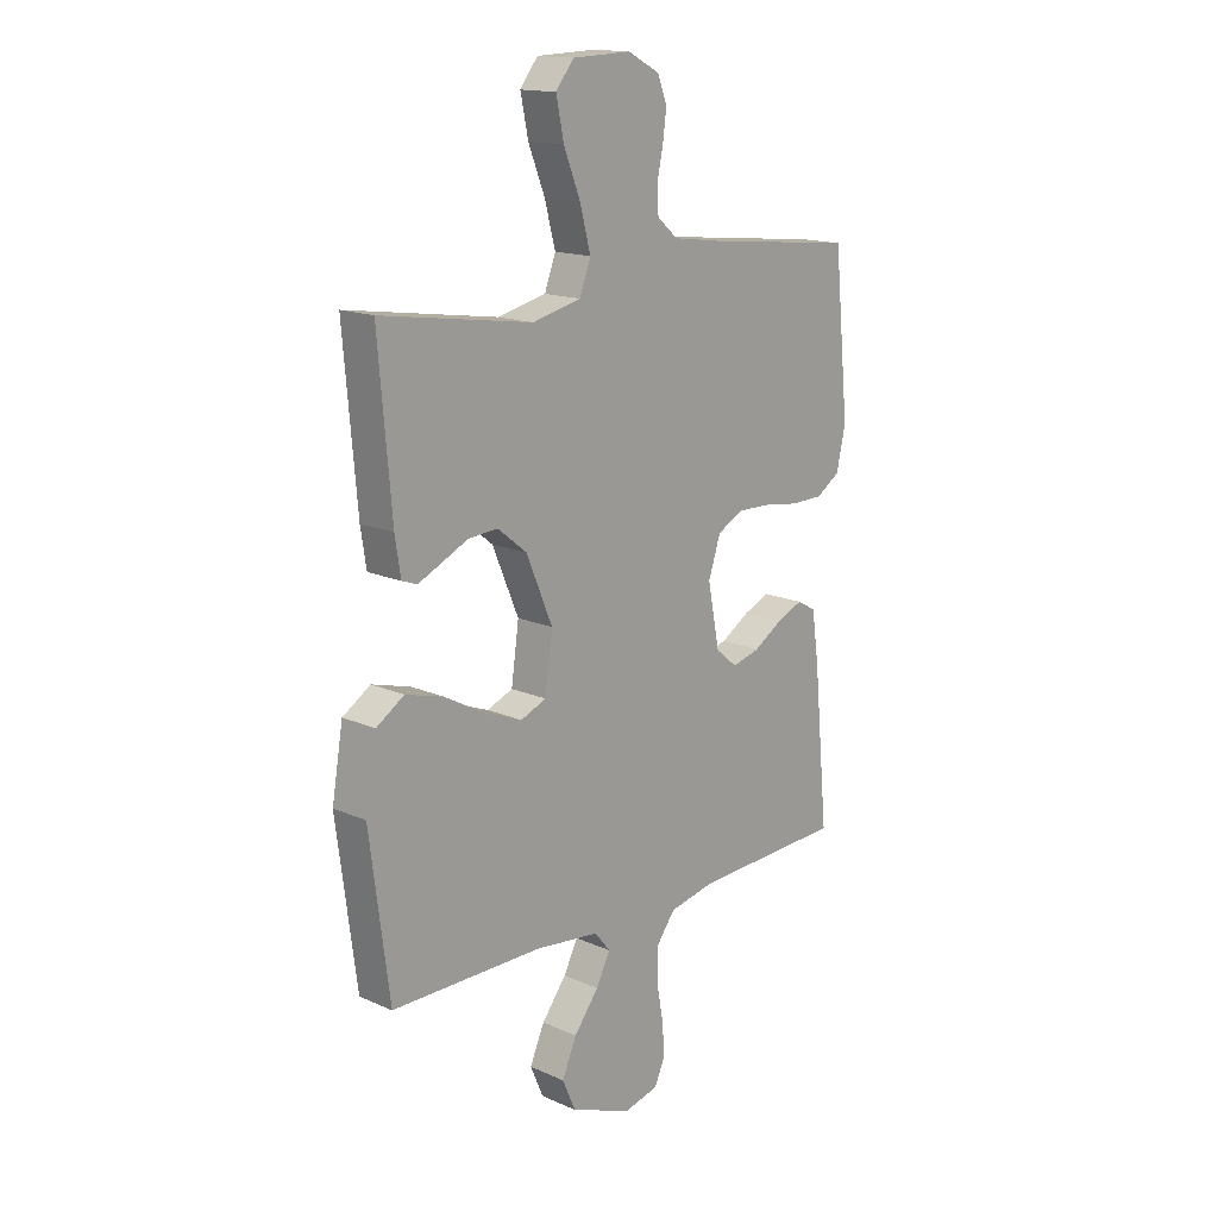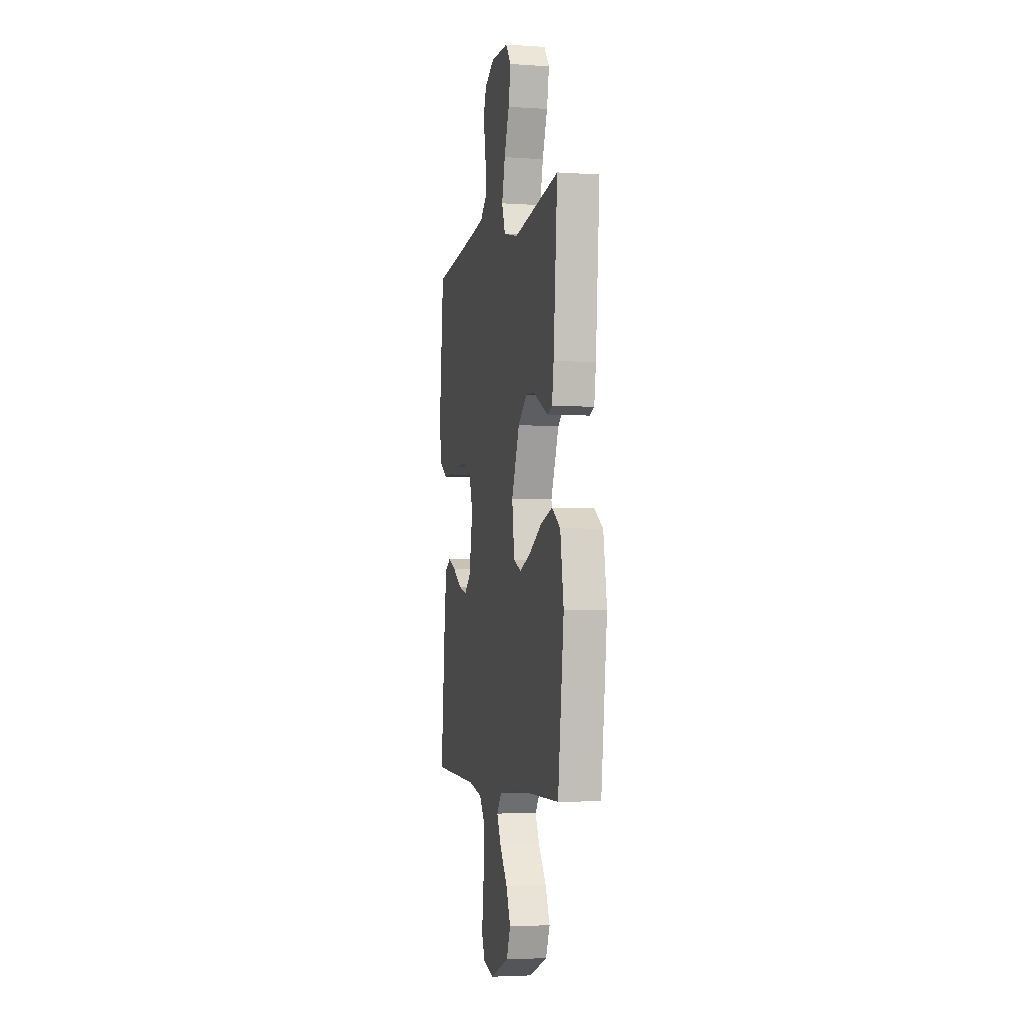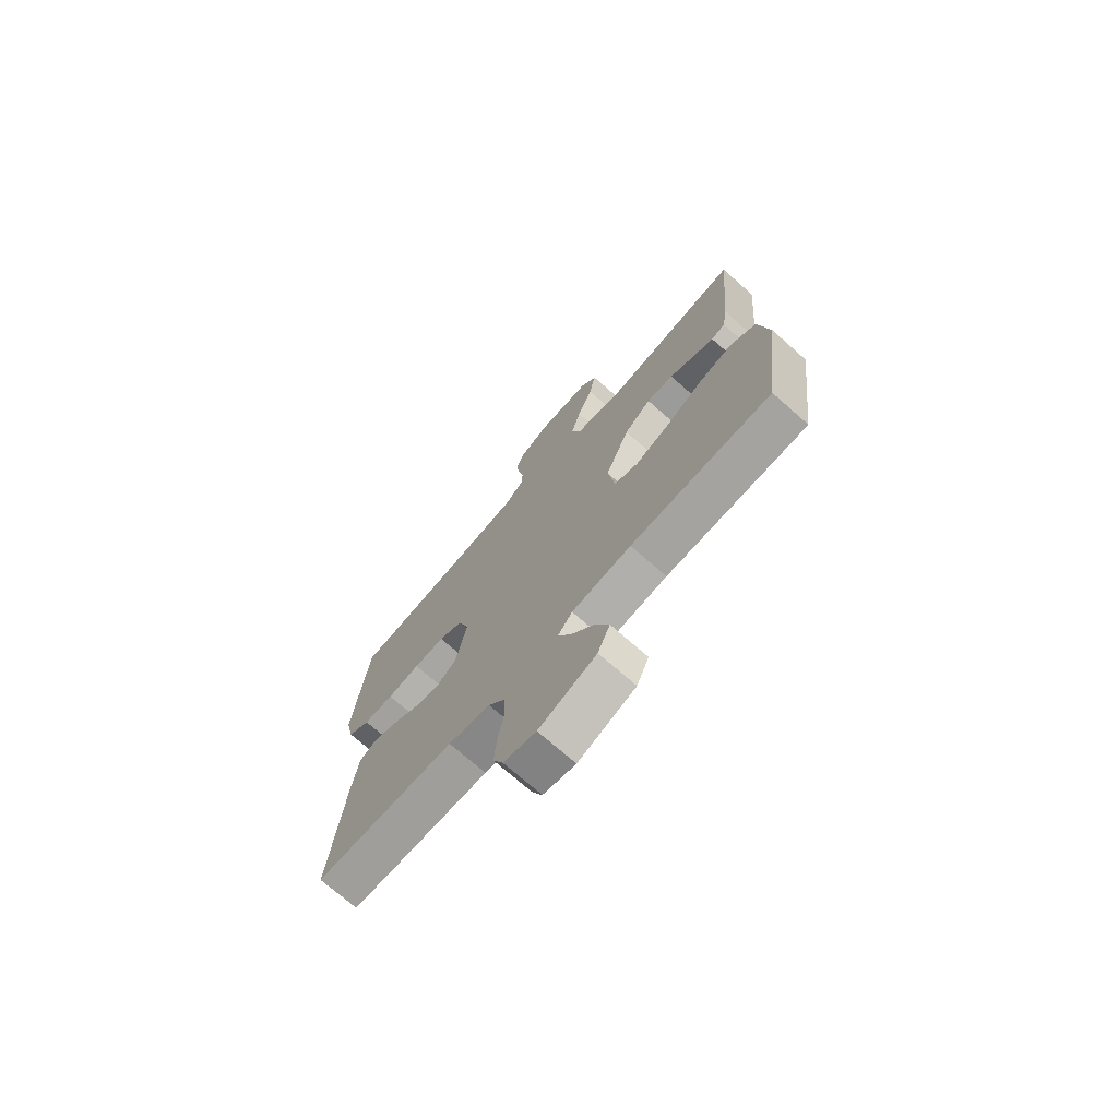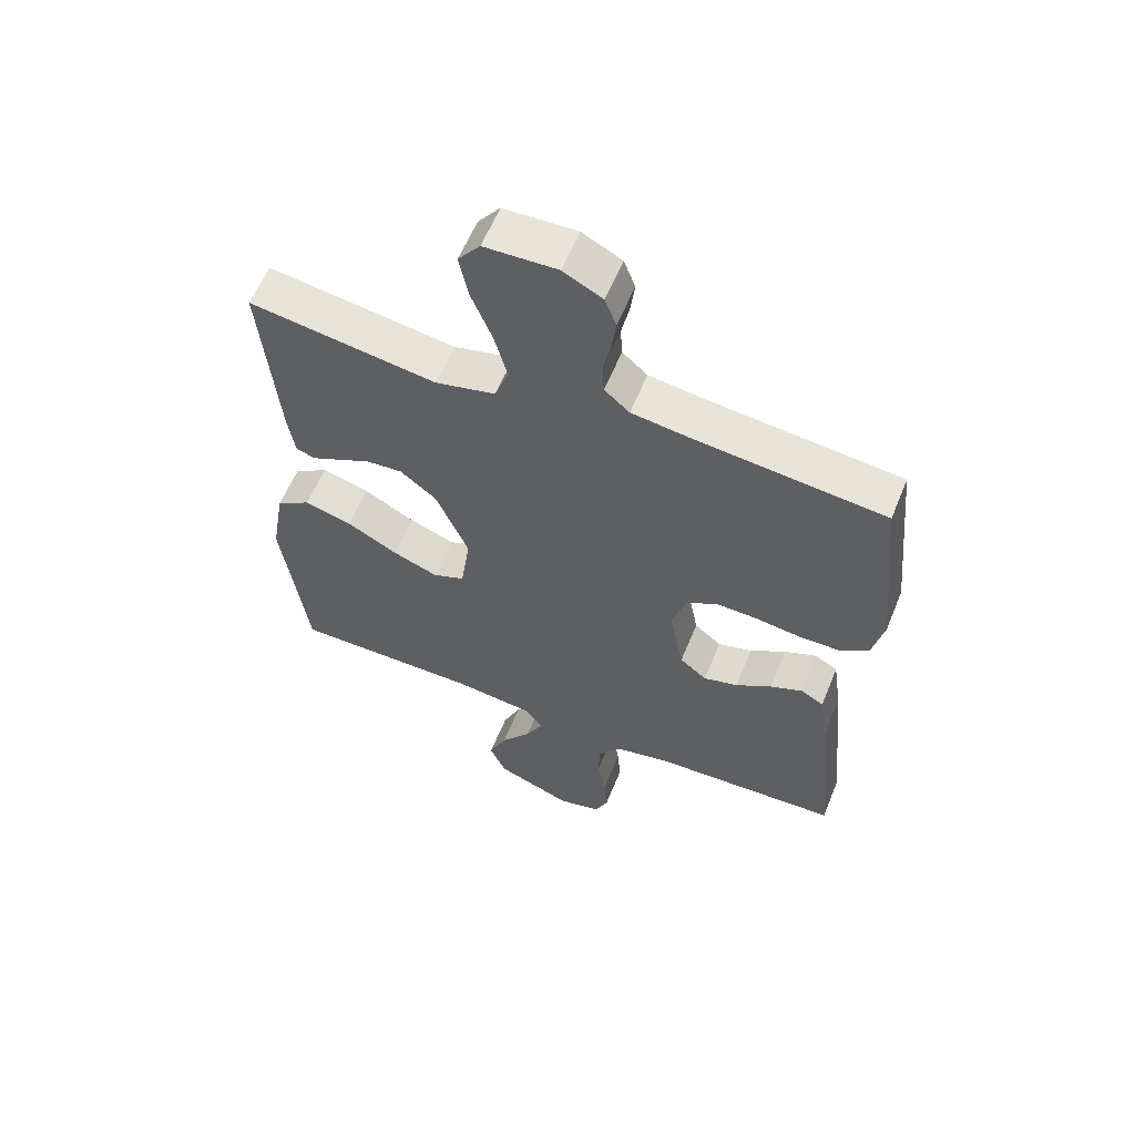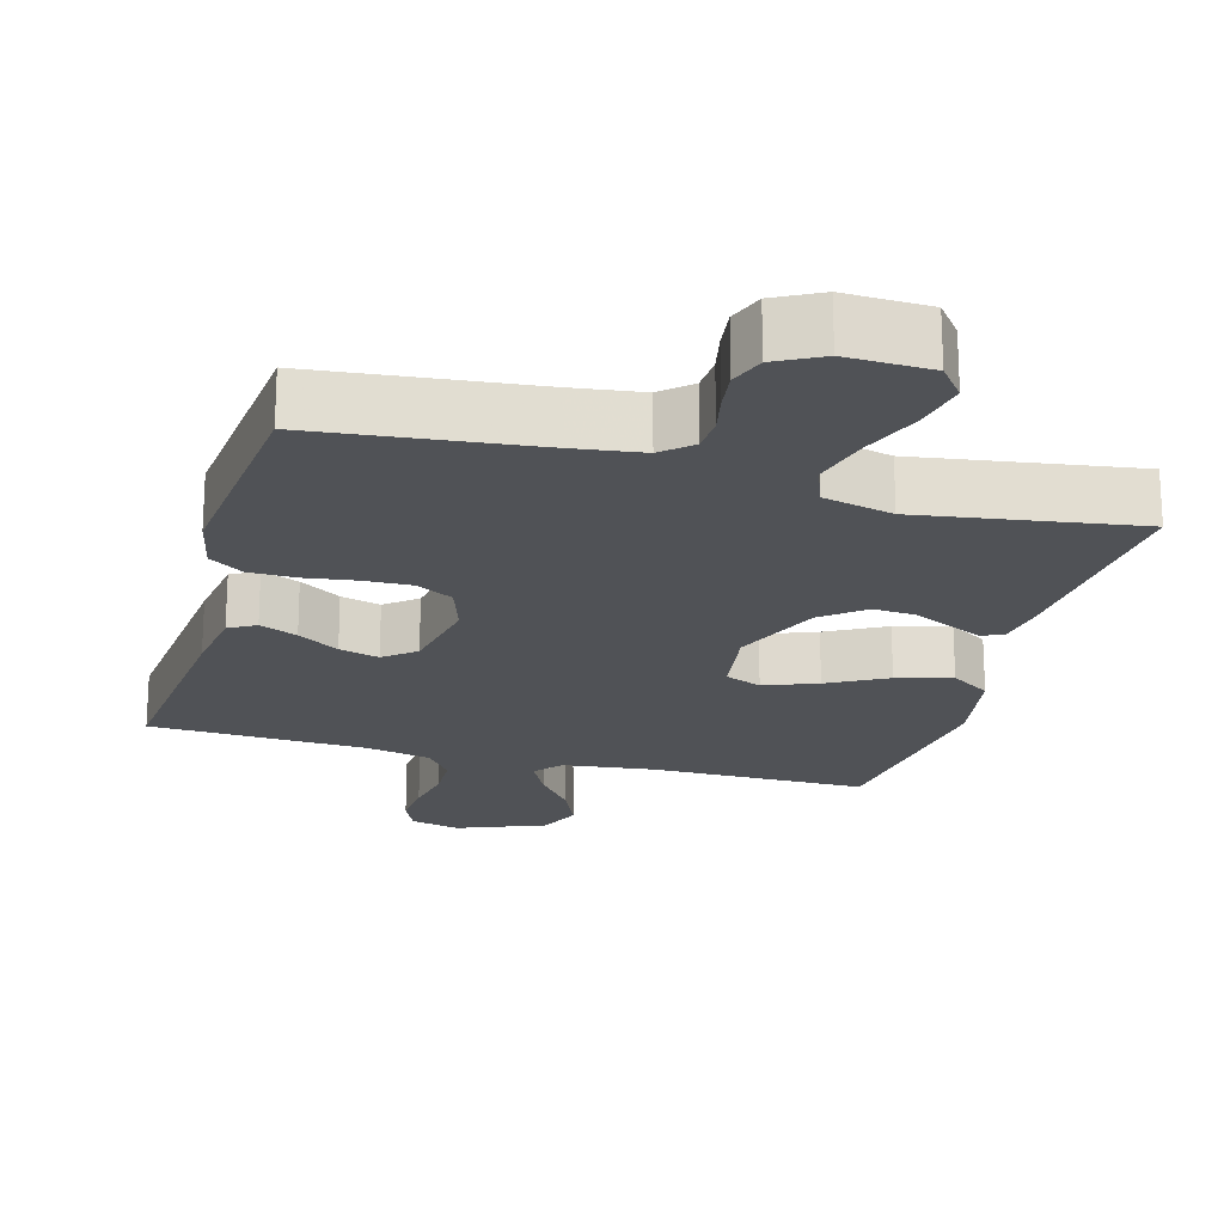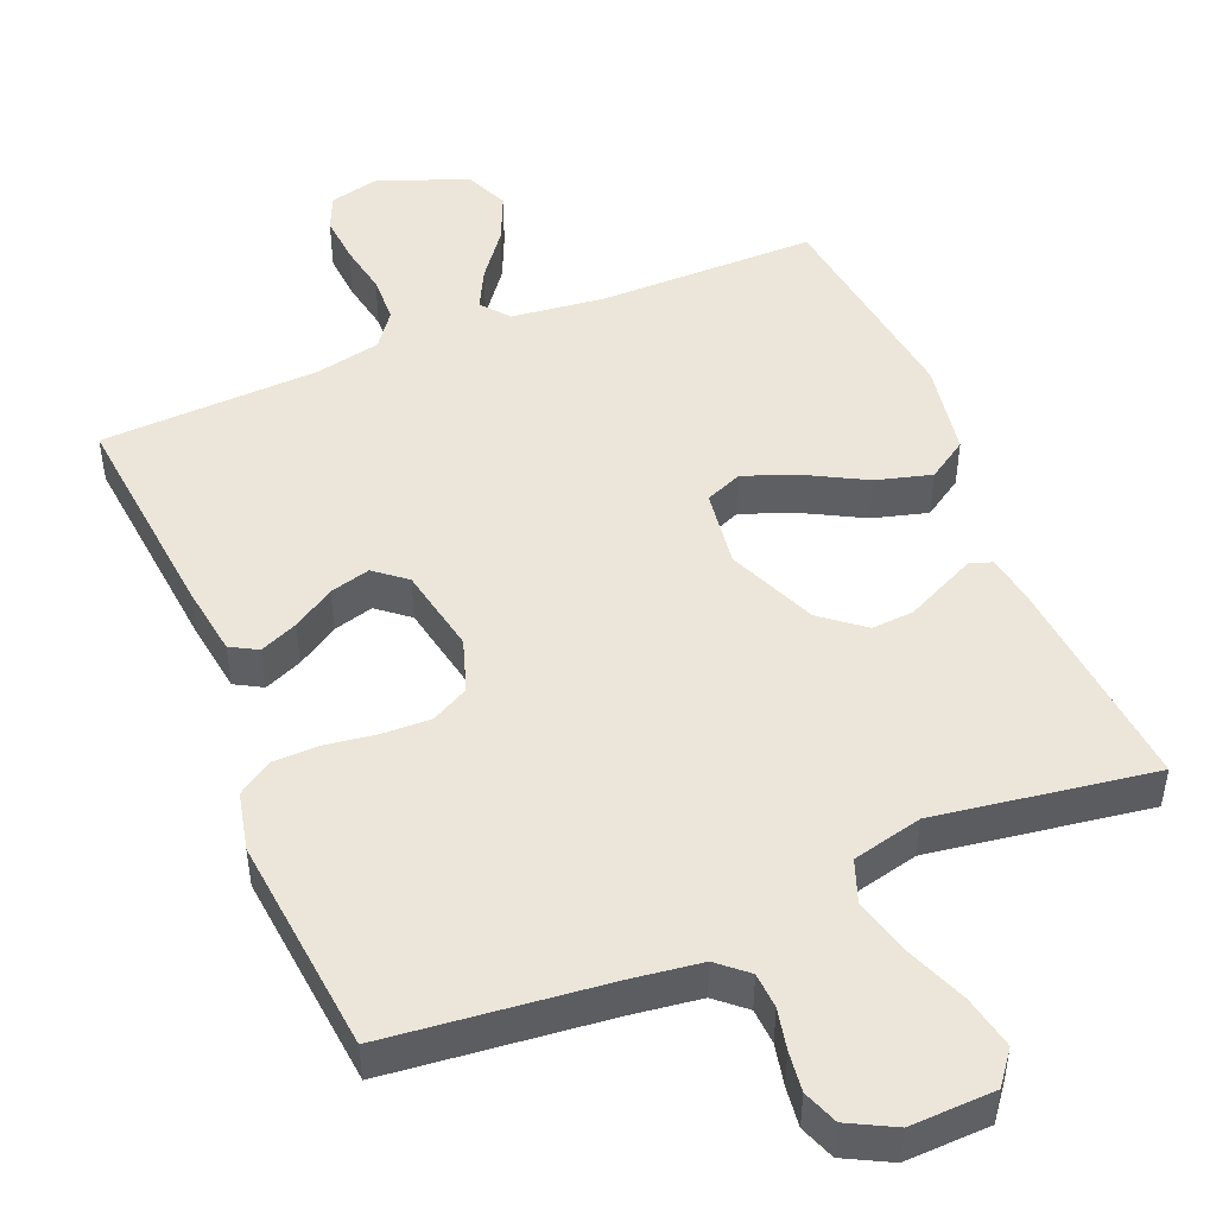
<metadata>
{"format":"obj","ext":"obj","renderer":"f3d","projection":"perspective","resolution":1024,"background":"white","views":[{"elev":15.7,"azim":132.7,"up":"+Z"},{"elev":-3.7,"azim":77.6,"up":"+Z"},{"elev":-72.9,"azim":48.7,"up":"+Z"},{"elev":59.5,"azim":-157.9,"up":"+Z"},{"elev":-20.7,"azim":-15.5,"up":"+Y"},{"elev":48.1,"azim":-22.5,"up":"+Y"}]}
</metadata>
<code>
v 0.5 0.07 -0.5
v 0.2 0.07 -0.5
v 0.073 0.07 -0.515
v 0.042 0.07 -0.553
v 0.07 0.07 -0.608
v 0.119 0.07 -0.672
v 0.148 0.07 -0.738
v 0.122 0.07 -0.798
v 0 0.07 -0.846
v -0.069 0.07 -0.829
v -0.09 0.07 -0.782
v -0.085 0.07 -0.716
v -0.072 0.07 -0.645
v -0.074 0.07 -0.58
v -0.11 0.07 -0.532
v -0.2 0.07 -0.513
v -0.5 0.07 -0.5
v -0.471 0.07 -0.2
v -0.457 0.07 -0.102
v -0.42 0.07 -0.081
v -0.368 0.07 -0.103
v -0.311 0.07 -0.139
v -0.256 0.07 -0.154
v -0.213 0.07 -0.119
v -0.19 0.07 0
v -0.214 0.07 0.073
v -0.265 0.07 0.1
v -0.331 0.07 0.098
v -0.401 0.07 0.088
v -0.465 0.07 0.089
v -0.512 0.07 0.12
v -0.53 0.07 0.2
v -0.5 0.07 0.5
v -0.2 0.07 0.532
v -0.105 0.07 0.545
v -0.065 0.07 0.58
v -0.062 0.07 0.629
v -0.074 0.07 0.685
v -0.081 0.07 0.74
v -0.063 0.07 0.788
v 0 0.07 0.821
v 0.116 0.07 0.817
v 0.151 0.07 0.772
v 0.136 0.07 0.699
v 0.103 0.07 0.616
v 0.082 0.07 0.537
v 0.104 0.07 0.478
v 0.2 0.07 0.455
v 0.5 0.07 0.5
v 0.474 0.07 0.2
v 0.463 0.07 0.129
v 0.433 0.07 0.118
v 0.388 0.07 0.139
v 0.334 0.07 0.165
v 0.276 0.07 0.169
v 0.218 0.07 0.123
v 0.166 0.07 0
v 0.181 0.07 -0.107
v 0.232 0.07 -0.128
v 0.305 0.07 -0.1
v 0.386 0.07 -0.056
v 0.462 0.07 -0.035
v 0.517 0.07 -0.071
v 0.539 0.07 -0.2
v 0.5 0 -0.5
v 0.2 0 -0.5
v 0.073 0 -0.515
v 0.042 0 -0.553
v 0.07 0 -0.608
v 0.119 0 -0.672
v 0.148 0 -0.738
v 0.122 0 -0.798
v 0 0 -0.846
v -0.069 0 -0.829
v -0.09 0 -0.782
v -0.085 0 -0.716
v -0.072 0 -0.645
v -0.074 0 -0.58
v -0.11 0 -0.532
v -0.2 0 -0.513
v -0.5 0 -0.5
v -0.471 0 -0.2
v -0.457 0 -0.102
v -0.42 0 -0.081
v -0.368 0 -0.103
v -0.311 0 -0.139
v -0.256 0 -0.154
v -0.213 0 -0.119
v -0.19 0 0
v -0.214 0 0.073
v -0.265 0 0.1
v -0.331 0 0.098
v -0.401 0 0.088
v -0.465 0 0.089
v -0.512 0 0.12
v -0.53 0 0.2
v -0.5 0 0.5
v -0.2 0 0.532
v -0.105 0 0.545
v -0.065 0 0.58
v -0.062 0 0.629
v -0.074 0 0.685
v -0.081 0 0.74
v -0.063 0 0.788
v 0 0 0.821
v 0.116 0 0.817
v 0.151 0 0.772
v 0.136 0 0.699
v 0.103 0 0.616
v 0.082 0 0.537
v 0.104 0 0.478
v 0.2 0 0.455
v 0.5 0 0.5
v 0.474 0 0.2
v 0.463 0 0.129
v 0.433 0 0.118
v 0.388 0 0.139
v 0.334 0 0.165
v 0.276 0 0.169
v 0.218 0 0.123
v 0.166 0 0
v 0.181 0 -0.107
v 0.232 0 -0.128
v 0.305 0 -0.1
v 0.386 0 -0.056
v 0.462 0 -0.035
v 0.517 0 -0.071
v 0.539 0 -0.2
f 64 1 2
f 63 64 2
f 62 63 2
f 61 62 2
f 60 61 2
f 59 60 2 3
f 58 59 3 4
f 57 58 4
f 52 53 54
f 51 52 54
f 50 51 54
f 49 50 54
f 48 49 54
f 47 48 54 55
f 43 44 45
f 42 43 45
f 41 42 45
f 40 41 45
f 39 40 45
f 38 39 45
f 37 38 45
f 36 37 45 46
f 35 36 46 47
f 32 33 34
f 31 32 34
f 30 31 34
f 29 30 34
f 28 29 34
f 47 55 56
f 35 47 56
f 34 35 56
f 28 34 56
f 27 28 56
f 20 21 22
f 19 20 22
f 18 19 22
f 17 18 22
f 16 17 22
f 15 16 22 23
f 14 15 23 24
f 11 12 13
f 10 11 13
f 9 10 13
f 8 9 13
f 7 8 13
f 6 7 13
f 5 6 13
f 4 5 13 14
f 14 24 25
f 4 14 25
f 57 4 25
f 26 27 56 57
f 25 26 57
f 66 65 128
f 66 128 127
f 66 127 126
f 66 126 125
f 66 125 124
f 67 66 124 123
f 68 67 123 122
f 68 122 121
f 118 117 116
f 118 116 115
f 118 115 114
f 118 114 113
f 118 113 112
f 119 118 112 111
f 109 108 107
f 109 107 106
f 109 106 105
f 109 105 104
f 109 104 103
f 109 103 102
f 109 102 101
f 110 109 101 100
f 111 110 100 99
f 98 97 96
f 98 96 95
f 98 95 94
f 98 94 93
f 98 93 92
f 120 119 111
f 120 111 99
f 120 99 98
f 120 98 92
f 120 92 91
f 86 85 84
f 86 84 83
f 86 83 82
f 86 82 81
f 86 81 80
f 87 86 80 79
f 88 87 79 78
f 77 76 75
f 77 75 74
f 77 74 73
f 77 73 72
f 77 72 71
f 77 71 70
f 77 70 69
f 78 77 69 68
f 89 88 78
f 89 78 68
f 89 68 121
f 121 120 91 90
f 121 90 89
f 1 65 66 2
f 2 66 67 3
f 3 67 68 4
f 4 68 69 5
f 5 69 70 6
f 6 70 71 7
f 7 71 72 8
f 8 72 73 9
f 9 73 74 10
f 10 74 75 11
f 11 75 76 12
f 12 76 77 13
f 13 77 78 14
f 14 78 79 15
f 15 79 80 16
f 16 80 81 17
f 17 81 82 18
f 18 82 83 19
f 19 83 84 20
f 20 84 85 21
f 21 85 86 22
f 22 86 87 23
f 23 87 88 24
f 24 88 89 25
f 25 89 90 26
f 26 90 91 27
f 27 91 92 28
f 28 92 93 29
f 29 93 94 30
f 30 94 95 31
f 31 95 96 32
f 32 96 97 33
f 33 97 98 34
f 34 98 99 35
f 35 99 100 36
f 36 100 101 37
f 37 101 102 38
f 38 102 103 39
f 39 103 104 40
f 40 104 105 41
f 41 105 106 42
f 42 106 107 43
f 43 107 108 44
f 44 108 109 45
f 45 109 110 46
f 46 110 111 47
f 47 111 112 48
f 48 112 113 49
f 49 113 114 50
f 50 114 115 51
f 51 115 116 52
f 52 116 117 53
f 53 117 118 54
f 54 118 119 55
f 55 119 120 56
f 56 120 121 57
f 57 121 122 58
f 58 122 123 59
f 59 123 124 60
f 60 124 125 61
f 61 125 126 62
f 62 126 127 63
f 63 127 128 64
f 64 128 65 1

</code>
